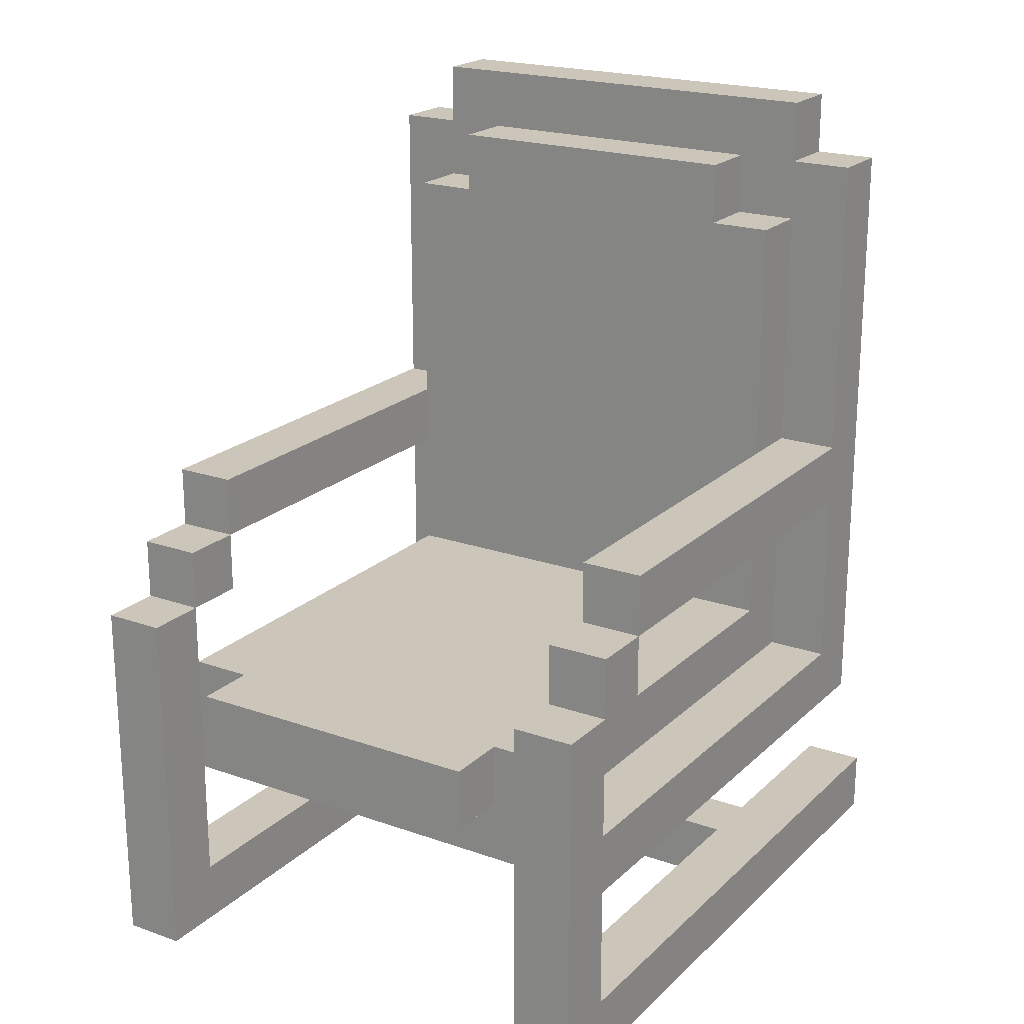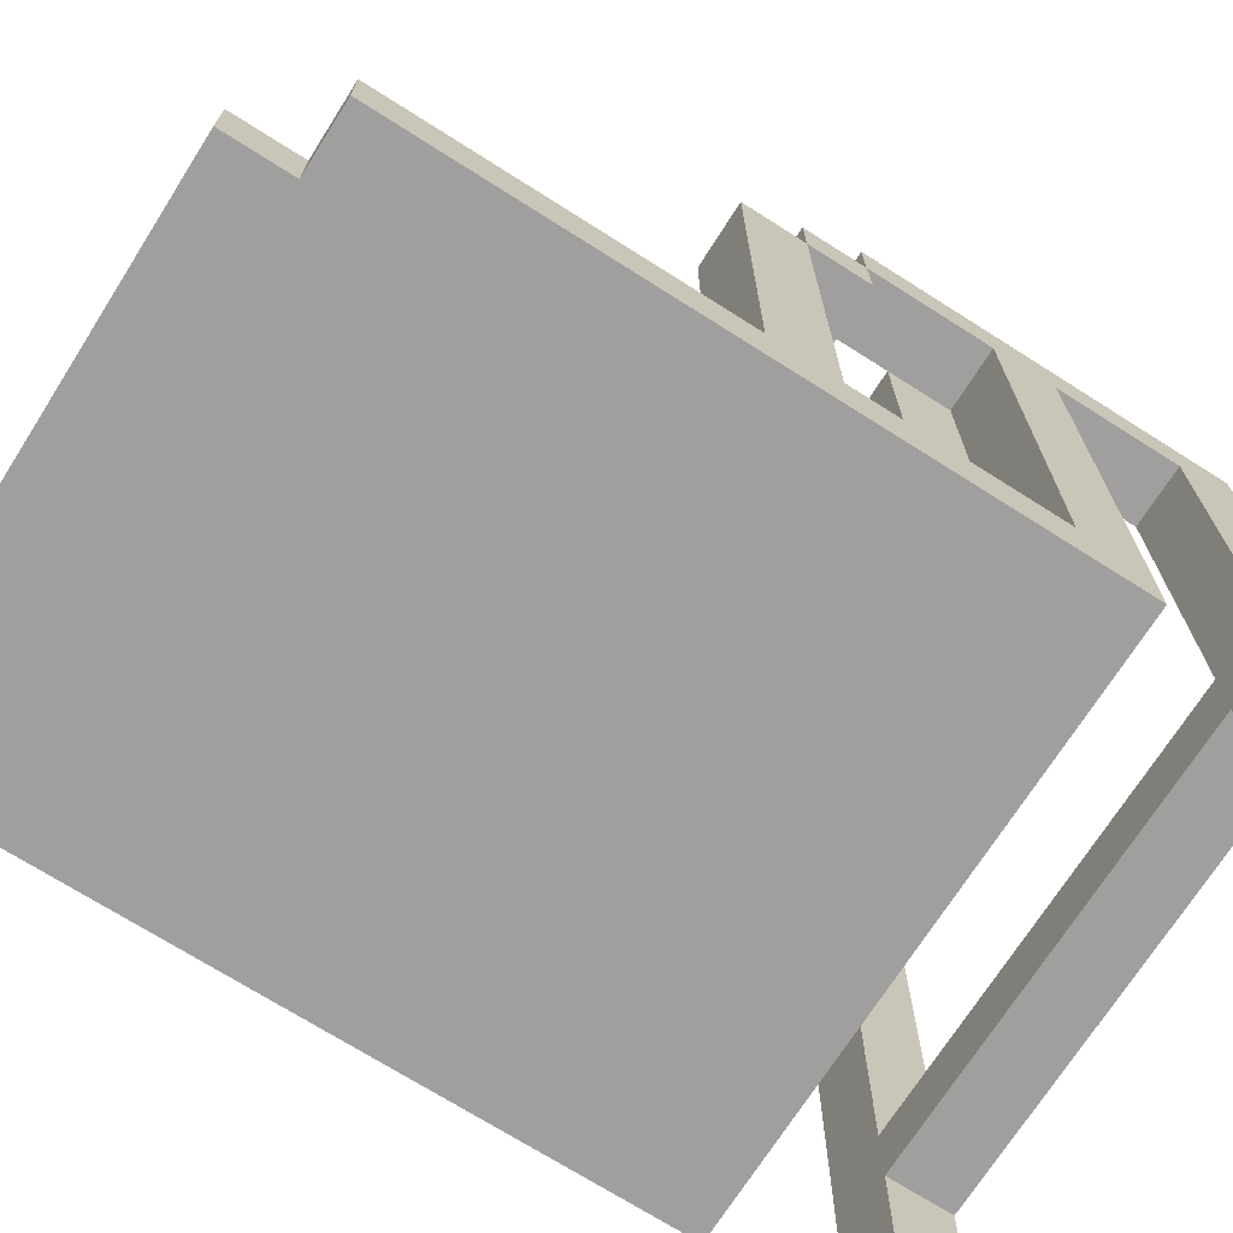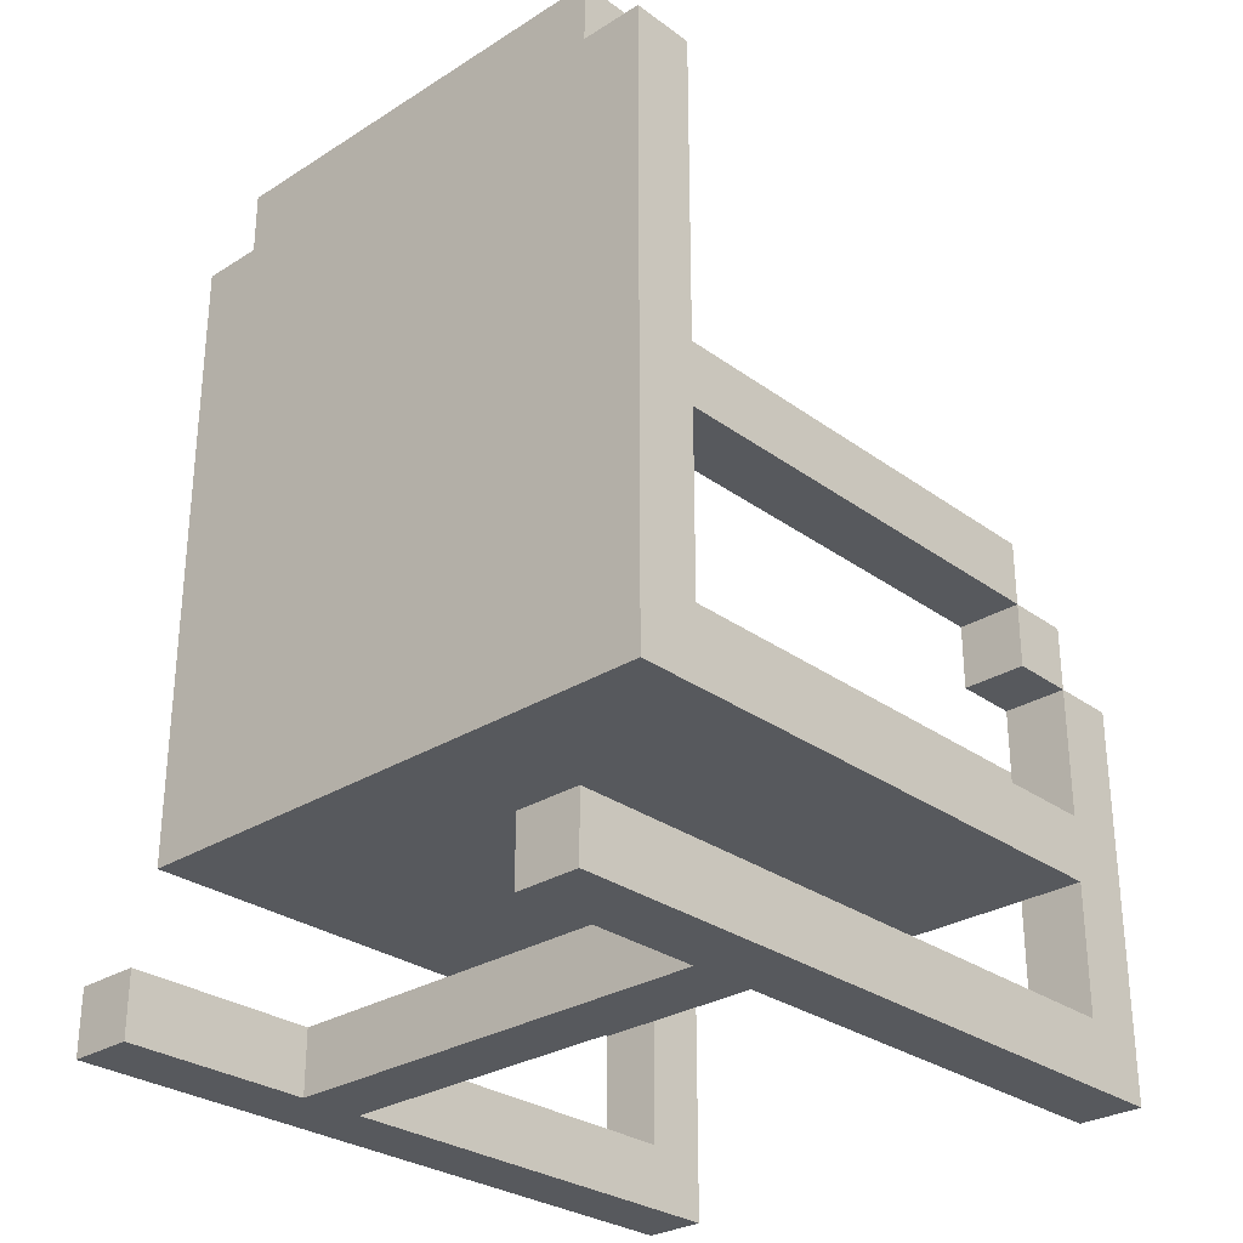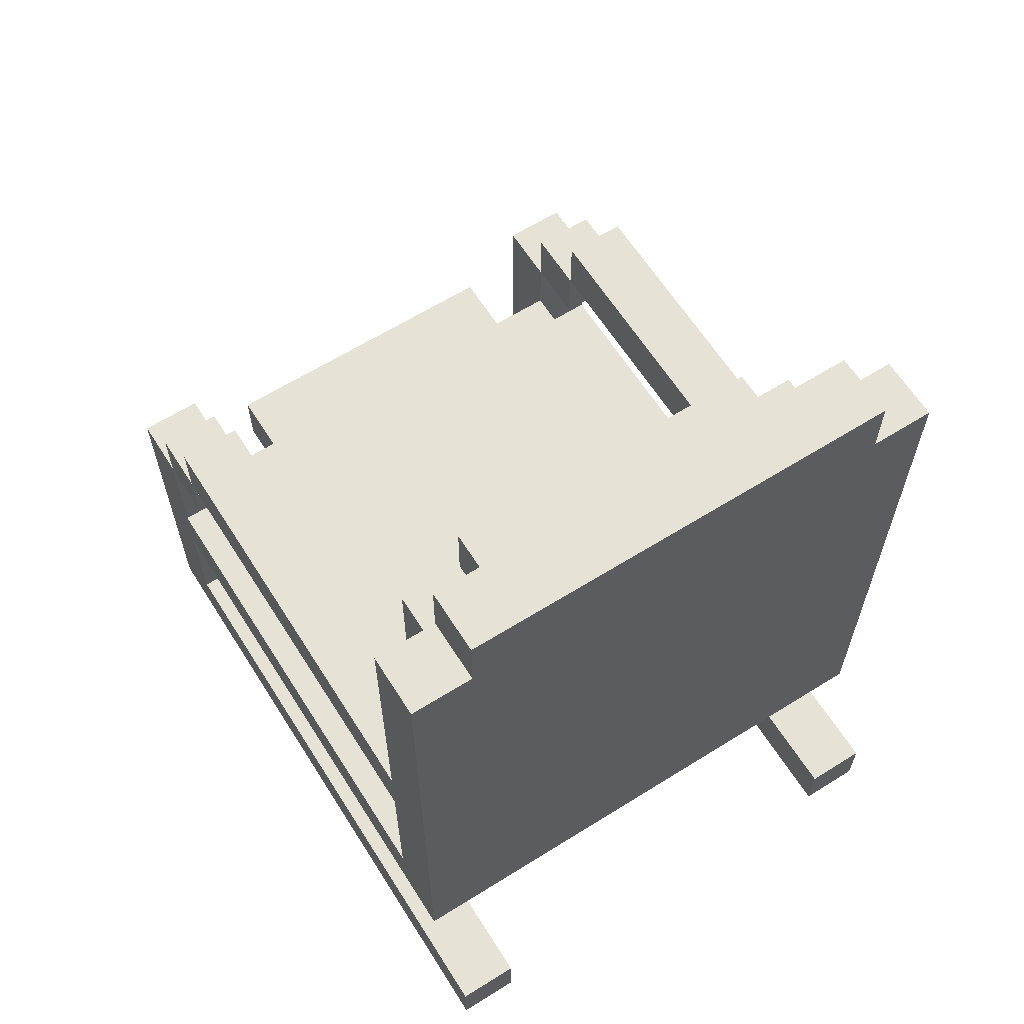
<metadata>
{"format":"obj","ext":"obj","renderer":"f3d","projection":"perspective","resolution":1024,"background":"white","views":[{"elev":20.8,"azim":32.2,"up":"+Y"},{"elev":-71.3,"azim":-122.4,"up":"+Z"},{"elev":-29.0,"azim":-137.0,"up":"+Y"},{"elev":63.0,"azim":147.7,"up":"+Y"}]}
</metadata>
<code>
o
v -6 0 -0.4
v -6 0 -1.5
v -6 0.1 -0.5
v -6 0.1 -1.5
v -6 0.3 -0.5
v -6 0.3 -1.4
v -6 0.4 -0.5
v -6 0.4 -1.3
v -6 0.6 -0.4
v -6 0.6 -0.5
v -6 0.6 -0.6
v -6 0.7 -0.5
v -6 0.7 -0.6
v -6 0.7 -1.3
v -6 0.8 -0.6
v -6 0.8 -1.3
v -6 1.3 -1.3
v -6 1.3 -1.4
v -5.9 0.4 -0.5
v -5.9 0.4 -0.6
v -5.9 0.4 -0.7
v -5.9 0.4 -0.8
v -5.9 0.4 -0.9
v -5.9 0.4 -1
v -5.9 0.4 -1.1
v -5.9 0.4 -1.3
v -5.9 0.5 -0.5
v -5.9 0.5 -0.6
v -5.9 0.5 -0.7
v -5.9 0.5 -0.8
v -5.9 0.5 -0.9
v -5.9 0.5 -1
v -5.9 0.5 -1.1
v -5.9 0.5 -1.2
v -5.9 0.6 -1.2
v -5.9 0.6 -1.3
v -5.9 0.7 -1.2
v -5.9 0.7 -1.3
v -5.9 0.8 -1.2
v -5.9 0.8 -1.3
v -5.9 0.9 -1.2
v -5.9 0.9 -1.3
v -5.9 1 -1.2
v -5.9 1 -1.3
v -5.9 1.1 -1.2
v -5.9 1.1 -1.3
v -5.9 1.2 -1.2
v -5.9 1.2 -1.3
v -5.9 1.3 -1.3
v -5.9 1.3 -1.4
v -5.9 1.4 -1.3
v -5.9 1.4 -1.4
v -5.8 0.4 -0.4
v -5.8 0.4 -0.5
v -5.8 0.5 -0.4
v -5.8 0.5 -0.5
v -5.8 1.2 -1.2
v -5.8 1.2 -1.3
v -5.8 1.3 -1.2
v -5.8 1.3 -1.3
v -5.2 0 -0.4
v -5.2 0 -1.1
v -5.2 0 -1.2
v -5.2 0 -1.5
v -5.2 0.1 -0.5
v -5.2 0.1 -1.1
v -5.2 0.1 -1.2
v -5.2 0.1 -1.5
v -5.2 0.3 -0.5
v -5.2 0.4 -0.5
v -5.2 0.5 -0.5
v -5.2 0.6 -0.4
v -5.2 0.6 -0.5
v -5.2 0.6 -0.6
v -5.2 0.7 -0.5
v -5.2 0.7 -0.6
v -5.2 0.7 -1.2
v -5.2 0.8 -0.6
v -5.2 0.8 -1.2
v -5.9 0 -0.4
v -5.9 0 -1.1
v -5.9 0 -1.2
v -5.9 0 -1.5
v -5.9 0.1 -0.5
v -5.9 0.1 -1.1
v -5.9 0.1 -1.2
v -5.9 0.1 -1.5
v -5.9 0.3 -0.5
v -5.9 0.4 -0.5
v -5.9 0.5 -0.5
v -5.9 0.6 -0.4
v -5.9 0.6 -0.5
v -5.9 0.6 -0.6
v -5.9 0.7 -0.5
v -5.9 0.7 -0.6
v -5.9 0.7 -1.2
v -5.9 0.8 -0.6
v -5.9 0.8 -1.2
v -5.3 0.4 -0.4
v -5.3 0.4 -0.5
v -5.3 0.5 -0.4
v -5.3 0.5 -0.5
v -5.3 1.2 -1.2
v -5.3 1.2 -1.3
v -5.3 1.3 -1.2
v -5.3 1.3 -1.3
v -5.2 0.4 -0.5
v -5.2 0.4 -0.6
v -5.2 0.4 -0.7
v -5.2 0.4 -0.8
v -5.2 0.4 -0.9
v -5.2 0.4 -1
v -5.2 0.4 -1.1
v -5.2 0.4 -1.3
v -5.2 0.5 -0.5
v -5.2 0.5 -0.6
v -5.2 0.5 -0.7
v -5.2 0.5 -0.8
v -5.2 0.5 -0.9
v -5.2 0.5 -1
v -5.2 0.5 -1.1
v -5.2 0.5 -1.2
v -5.2 0.6 -1.2
v -5.2 0.6 -1.3
v -5.2 0.7 -1.2
v -5.2 0.7 -1.3
v -5.2 0.8 -1.2
v -5.2 0.8 -1.3
v -5.2 0.9 -1.2
v -5.2 0.9 -1.3
v -5.2 1 -1.2
v -5.2 1 -1.3
v -5.2 1.1 -1.2
v -5.2 1.1 -1.3
v -5.2 1.2 -1.2
v -5.2 1.2 -1.3
v -5.2 1.3 -1.3
v -5.2 1.3 -1.4
v -5.2 1.4 -1.3
v -5.2 1.4 -1.4
v -5.1 0 -0.4
v -5.1 0 -1.5
v -5.1 0.1 -0.5
v -5.1 0.1 -1.5
v -5.1 0.3 -0.5
v -5.1 0.3 -1.4
v -5.1 0.4 -0.5
v -5.1 0.4 -1.3
v -5.1 0.6 -0.4
v -5.1 0.6 -0.5
v -5.1 0.6 -0.6
v -5.1 0.7 -0.5
v -5.1 0.7 -0.6
v -5.1 0.7 -1.3
v -5.1 0.8 -0.6
v -5.1 0.8 -1.3
v -5.1 1.3 -1.3
v -5.1 1.3 -1.4
v -6 0 -0.4
v -6 0.6 -0.4
v -5.9 0 -0.4
v -5.9 0.6 -0.4
v -5.8 0.4 -0.4
v -5.8 0.5 -0.4
v -5.3 0.4 -0.4
v -5.3 0.5 -0.4
v -5.2 0 -0.4
v -5.2 0.6 -0.4
v -5.1 0 -0.4
v -5.1 0.6 -0.4
v -6 0.6 -0.5
v -6 0.7 -0.5
v -5.9 0.3 -0.5
v -5.9 0.4 -0.5
v -5.9 0.5 -0.5
v -5.9 0.6 -0.5
v -5.9 0.7 -0.5
v -5.8 0.4 -0.5
v -5.8 0.5 -0.5
v -5.3 0.4 -0.5
v -5.3 0.5 -0.5
v -5.2 0.3 -0.5
v -5.2 0.4 -0.5
v -5.2 0.5 -0.5
v -5.2 0.6 -0.5
v -5.2 0.7 -0.5
v -5.1 0.6 -0.5
v -5.1 0.7 -0.5
v -6 0.7 -0.6
v -6 0.8 -0.6
v -5.9 0.7 -0.6
v -5.9 0.8 -0.6
v -5.2 0.7 -0.6
v -5.2 0.8 -0.6
v -5.1 0.7 -0.6
v -5.1 0.8 -0.6
v -5.9 0 -1.1
v -5.9 0.1 -1.1
v -5.2 0 -1.1
v -5.2 0.1 -1.1
v -5.9 0.5 -1.2
v -5.9 0.6 -1.2
v -5.9 0.7 -1.2
v -5.9 0.8 -1.2
v -5.9 0.9 -1.2
v -5.9 1 -1.2
v -5.9 1.1 -1.2
v -5.9 1.2 -1.2
v -5.8 1.2 -1.2
v -5.8 1.3 -1.2
v -5.3 1.2 -1.2
v -5.3 1.3 -1.2
v -5.2 0.5 -1.2
v -5.2 0.6 -1.2
v -5.2 0.7 -1.2
v -5.2 0.8 -1.2
v -5.2 0.9 -1.2
v -5.2 1 -1.2
v -5.2 1.1 -1.2
v -5.2 1.2 -1.2
v -6 0.4 -1.3
v -6 0.7 -1.3
v -6 0.8 -1.3
v -6 1.3 -1.3
v -5.9 0.4 -1.3
v -5.9 0.6 -1.3
v -5.9 0.7 -1.3
v -5.9 0.8 -1.3
v -5.9 0.9 -1.3
v -5.9 1 -1.3
v -5.9 1.1 -1.3
v -5.9 1.2 -1.3
v -5.9 1.3 -1.3
v -5.9 1.4 -1.3
v -5.8 1.2 -1.3
v -5.8 1.3 -1.3
v -5.3 1.2 -1.3
v -5.3 1.3 -1.3
v -5.2 0.4 -1.3
v -5.2 0.6 -1.3
v -5.2 0.7 -1.3
v -5.2 0.8 -1.3
v -5.2 0.9 -1.3
v -5.2 1 -1.3
v -5.2 1.1 -1.3
v -5.2 1.2 -1.3
v -5.2 1.3 -1.3
v -5.2 1.4 -1.3
v -5.1 0.4 -1.3
v -5.1 0.7 -1.3
v -5.1 0.8 -1.3
v -5.1 1.3 -1.3
v -6 0.1 -0.5
v -6 0.3 -0.5
v -6 0.4 -0.5
v -6 0.6 -0.5
v -5.9 0.1 -0.5
v -5.9 0.3 -0.5
v -5.9 0.4 -0.5
v -5.9 0.5 -0.5
v -5.9 0.6 -0.5
v -5.2 0.1 -0.5
v -5.2 0.3 -0.5
v -5.2 0.4 -0.5
v -5.2 0.5 -0.5
v -5.2 0.6 -0.5
v -5.1 0.1 -0.5
v -5.1 0.3 -0.5
v -5.1 0.4 -0.5
v -5.1 0.6 -0.5
v -6 0.6 -0.6
v -6 0.7 -0.6
v -5.9 0.6 -0.6
v -5.9 0.7 -0.6
v -5.2 0.6 -0.6
v -5.2 0.7 -0.6
v -5.1 0.6 -0.6
v -5.1 0.7 -0.6
v -5.9 0 -1.2
v -5.9 0.1 -1.2
v -5.2 0 -1.2
v -5.2 0.1 -1.2
v -6 0.3 -1.4
v -6 1.3 -1.4
v -5.9 1.3 -1.4
v -5.9 1.4 -1.4
v -5.2 1.3 -1.4
v -5.2 1.4 -1.4
v -5.1 0.3 -1.4
v -5.1 1.3 -1.4
v -6 0 -1.5
v -6 0.1 -1.5
v -5.9 0 -1.5
v -5.9 0.1 -1.5
v -5.2 0 -1.5
v -5.2 0.1 -1.5
v -5.1 0 -1.5
v -5.1 0.1 -1.5
v -6 0 -0.4
v -5.9 0 -0.4
v -5.2 0 -0.4
v -5.1 0 -0.4
v -5.9 0 -1.1
v -5.2 0 -1.1
v -5.9 0 -1.2
v -5.2 0 -1.2
v -6 0 -1.5
v -5.9 0 -1.5
v -5.2 0 -1.5
v -5.1 0 -1.5
v -6 0.3 -0.5
v -5.9 0.3 -0.5
v -5.2 0.3 -0.5
v -5.1 0.3 -0.5
v -6 0.3 -1.4
v -5.1 0.3 -1.4
v -5.8 0.4 -0.4
v -5.3 0.4 -0.4
v -5.8 0.4 -0.5
v -5.3 0.4 -0.5
v -6 0.6 -0.5
v -5.9 0.6 -0.5
v -5.2 0.6 -0.5
v -5.1 0.6 -0.5
v -6 0.6 -0.6
v -5.9 0.6 -0.6
v -5.2 0.6 -0.6
v -5.1 0.6 -0.6
v -6 0.7 -0.6
v -5.9 0.7 -0.6
v -5.2 0.7 -0.6
v -5.1 0.7 -0.6
v -5.9 0.7 -1.2
v -5.2 0.7 -1.2
v -6 0.7 -1.3
v -5.9 0.7 -1.3
v -5.2 0.7 -1.3
v -5.1 0.7 -1.3
v -6 0.1 -0.5
v -5.9 0.1 -0.5
v -5.2 0.1 -0.5
v -5.1 0.1 -0.5
v -5.9 0.1 -1.1
v -5.2 0.1 -1.1
v -5.9 0.1 -1.2
v -5.2 0.1 -1.2
v -6 0.1 -1.5
v -5.9 0.1 -1.5
v -5.2 0.1 -1.5
v -5.1 0.1 -1.5
v -6 0.4 -0.5
v -5.9 0.4 -0.5
v -5.2 0.4 -0.5
v -5.1 0.4 -0.5
v -5.9 0.4 -0.6
v -5.2 0.4 -0.6
v -5.9 0.4 -0.7
v -5.2 0.4 -0.7
v -5.9 0.4 -0.8
v -5.2 0.4 -0.8
v -5.9 0.4 -0.9
v -5.2 0.4 -0.9
v -5.9 0.4 -1
v -5.2 0.4 -1
v -5.9 0.4 -1.1
v -5.2 0.4 -1.1
v -6 0.4 -1.3
v -5.9 0.4 -1.3
v -5.2 0.4 -1.3
v -5.1 0.4 -1.3
v -5.8 0.5 -0.4
v -5.3 0.5 -0.4
v -5.9 0.5 -0.5
v -5.8 0.5 -0.5
v -5.3 0.5 -0.5
v -5.2 0.5 -0.5
v -5.9 0.5 -0.6
v -5.2 0.5 -0.6
v -5.9 0.5 -0.7
v -5.2 0.5 -0.7
v -5.9 0.5 -0.8
v -5.2 0.5 -0.8
v -5.9 0.5 -0.9
v -5.2 0.5 -0.9
v -5.9 0.5 -1
v -5.2 0.5 -1
v -5.9 0.5 -1.1
v -5.2 0.5 -1.1
v -5.9 0.5 -1.2
v -5.2 0.5 -1.2
v -6 0.6 -0.4
v -5.9 0.6 -0.4
v -5.2 0.6 -0.4
v -5.1 0.6 -0.4
v -6 0.6 -0.5
v -5.9 0.6 -0.5
v -5.2 0.6 -0.5
v -5.1 0.6 -0.5
v -6 0.7 -0.5
v -5.9 0.7 -0.5
v -5.2 0.7 -0.5
v -5.1 0.7 -0.5
v -6 0.7 -0.6
v -5.9 0.7 -0.6
v -5.2 0.7 -0.6
v -5.1 0.7 -0.6
v -6 0.8 -0.6
v -5.9 0.8 -0.6
v -5.2 0.8 -0.6
v -5.1 0.8 -0.6
v -5.9 0.8 -1.2
v -5.2 0.8 -1.2
v -6 0.8 -1.3
v -5.9 0.8 -1.3
v -5.2 0.8 -1.3
v -5.1 0.8 -1.3
v -5.9 1.2 -1.2
v -5.8 1.2 -1.2
v -5.3 1.2 -1.2
v -5.2 1.2 -1.2
v -5.9 1.2 -1.3
v -5.8 1.2 -1.3
v -5.3 1.2 -1.3
v -5.2 1.2 -1.3
v -5.8 1.3 -1.2
v -5.3 1.3 -1.2
v -6 1.3 -1.3
v -5.9 1.3 -1.3
v -5.8 1.3 -1.3
v -5.3 1.3 -1.3
v -5.2 1.3 -1.3
v -5.1 1.3 -1.3
v -6 1.3 -1.4
v -5.9 1.3 -1.4
v -5.2 1.3 -1.4
v -5.1 1.3 -1.4
v -5.9 1.4 -1.3
v -5.2 1.4 -1.3
v -5.9 1.4 -1.4
v -5.2 1.4 -1.4
f 3 2 1
f 4 2 3
f 5 3 1
f 7 5 1
f 7 6 5
f 8 6 7
f 9 7 1
f 10 7 9
f 12 11 10
f 13 11 12
f 14 6 8
f 15 14 13
f 16 6 14
f 16 14 15
f 17 6 16
f 18 6 17
f 27 20 19
f 28 21 20
f 28 20 27
f 29 22 21
f 29 21 28
f 30 23 22
f 30 22 29
f 31 24 23
f 31 23 30
f 32 25 24
f 32 24 31
f 33 26 25
f 33 25 32
f 34 26 33
f 35 26 34
f 36 26 35
f 37 36 35
f 38 36 37
f 41 40 39
f 42 40 41
f 43 42 41
f 44 42 43
f 45 44 43
f 46 44 45
f 47 46 45
f 48 46 47
f 51 50 49
f 52 50 51
f 55 54 53
f 56 54 55
f 59 58 57
f 60 58 59
f 65 62 61
f 66 62 65
f 67 64 63
f 68 64 67
f 69 65 61
f 70 69 61
f 71 70 61
f 72 71 61
f 73 71 72
f 75 74 73
f 76 74 75
f 78 77 76
f 79 77 78
f 80 81 84
f 84 81 85
f 82 83 86
f 86 83 87
f 80 84 88
f 80 88 89
f 80 89 90
f 80 90 91
f 91 90 92
f 92 93 94
f 94 93 95
f 95 96 97
f 97 96 98
f 99 100 101
f 101 100 102
f 103 104 105
f 105 104 106
f 107 108 115
f 108 109 116
f 115 108 116
f 109 110 117
f 116 109 117
f 110 111 118
f 117 110 118
f 111 112 119
f 118 111 119
f 112 113 120
f 119 112 120
f 113 114 121
f 120 113 121
f 121 114 122
f 122 114 123
f 123 114 124
f 123 124 125
f 125 124 126
f 127 128 129
f 129 128 130
f 129 130 131
f 131 130 132
f 131 132 133
f 133 132 134
f 133 134 135
f 135 134 136
f 137 138 139
f 139 138 140
f 141 142 143
f 143 142 144
f 141 143 145
f 141 145 147
f 145 146 147
f 147 146 148
f 141 147 149
f 149 147 150
f 150 151 152
f 152 151 153
f 148 146 154
f 153 154 155
f 154 146 156
f 155 154 156
f 156 146 157
f 157 146 158
f 161 160 159
f 162 160 161
f 165 164 163
f 166 164 165
f 169 168 167
f 170 168 169
f 176 172 171
f 177 172 176
f 178 175 174
f 178 174 173
f 179 175 178
f 180 178 173
f 182 180 173
f 183 181 180
f 183 180 182
f 184 181 183
f 187 186 185
f 188 186 187
f 191 190 189
f 192 190 191
f 195 194 193
f 196 194 195
f 199 198 197
f 200 198 199
f 209 208 207
f 211 209 207
f 211 210 209
f 212 210 211
f 213 202 201
f 214 203 202
f 214 202 213
f 215 204 203
f 215 203 214
f 216 205 204
f 216 204 215
f 217 206 205
f 217 205 216
f 218 207 206
f 218 206 217
f 219 211 207
f 219 207 218
f 220 211 219
f 225 222 221
f 226 222 225
f 227 222 226
f 228 224 223
f 229 224 228
f 230 224 229
f 231 224 230
f 232 224 231
f 233 224 232
f 235 234 233
f 235 233 232
f 236 234 235
f 238 234 236
f 246 238 237
f 247 234 238
f 247 238 246
f 248 234 247
f 249 240 239
f 249 241 240
f 250 241 249
f 251 246 245
f 251 245 244
f 251 247 246
f 251 243 242
f 251 244 243
f 252 247 251
f 253 254 257
f 257 254 258
f 255 256 259
f 259 256 260
f 260 256 261
f 262 263 267
f 267 263 268
f 265 266 269
f 264 265 269
f 269 266 270
f 271 272 273
f 273 272 274
f 275 276 277
f 277 276 278
f 279 280 281
f 281 280 282
f 283 284 285
f 283 285 287
f 285 286 287
f 287 286 288
f 283 287 289
f 289 287 290
f 291 292 293
f 293 292 294
f 295 296 297
f 297 296 298
f 303 300 299
f 304 302 301
f 305 303 299
f 305 304 303
f 306 302 304
f 306 304 305
f 307 305 299
f 308 305 307
f 309 302 306
f 310 302 309
f 315 312 311
f 315 314 313
f 315 313 312
f 316 314 315
f 319 318 317
f 320 318 319
f 325 322 321
f 326 322 325
f 327 324 323
f 328 324 327
f 333 330 329
f 334 332 331
f 335 333 329
f 336 333 335
f 337 332 334
f 338 332 337
f 339 340 343
f 341 342 344
f 339 343 345
f 343 344 345
f 344 342 346
f 345 344 346
f 339 345 347
f 347 345 348
f 346 342 349
f 349 342 350
f 351 352 355
f 353 354 356
f 351 355 357
f 356 354 358
f 351 357 359
f 358 354 360
f 351 359 361
f 360 354 362
f 351 361 363
f 362 354 364
f 351 363 365
f 364 354 366
f 351 365 367
f 367 365 368
f 366 354 369
f 369 354 370
f 371 372 374
f 374 372 375
f 373 374 377
f 375 376 377
f 374 375 377
f 377 376 378
f 377 378 379
f 379 378 380
f 379 380 381
f 381 380 382
f 381 382 383
f 383 382 384
f 383 384 385
f 385 384 386
f 385 386 387
f 387 386 388
f 387 388 389
f 389 388 390
f 391 392 395
f 395 392 396
f 393 394 397
f 397 394 398
f 399 400 403
f 403 400 404
f 401 402 405
f 405 402 406
f 407 408 411
f 409 410 412
f 407 411 413
f 413 411 414
f 412 410 415
f 415 410 416
f 417 418 421
f 421 418 422
f 419 420 423
f 423 420 424
f 425 426 429
f 429 426 430
f 427 428 433
f 433 428 434
f 431 432 435
f 435 432 436
f 437 438 439
f 439 438 440

</code>
